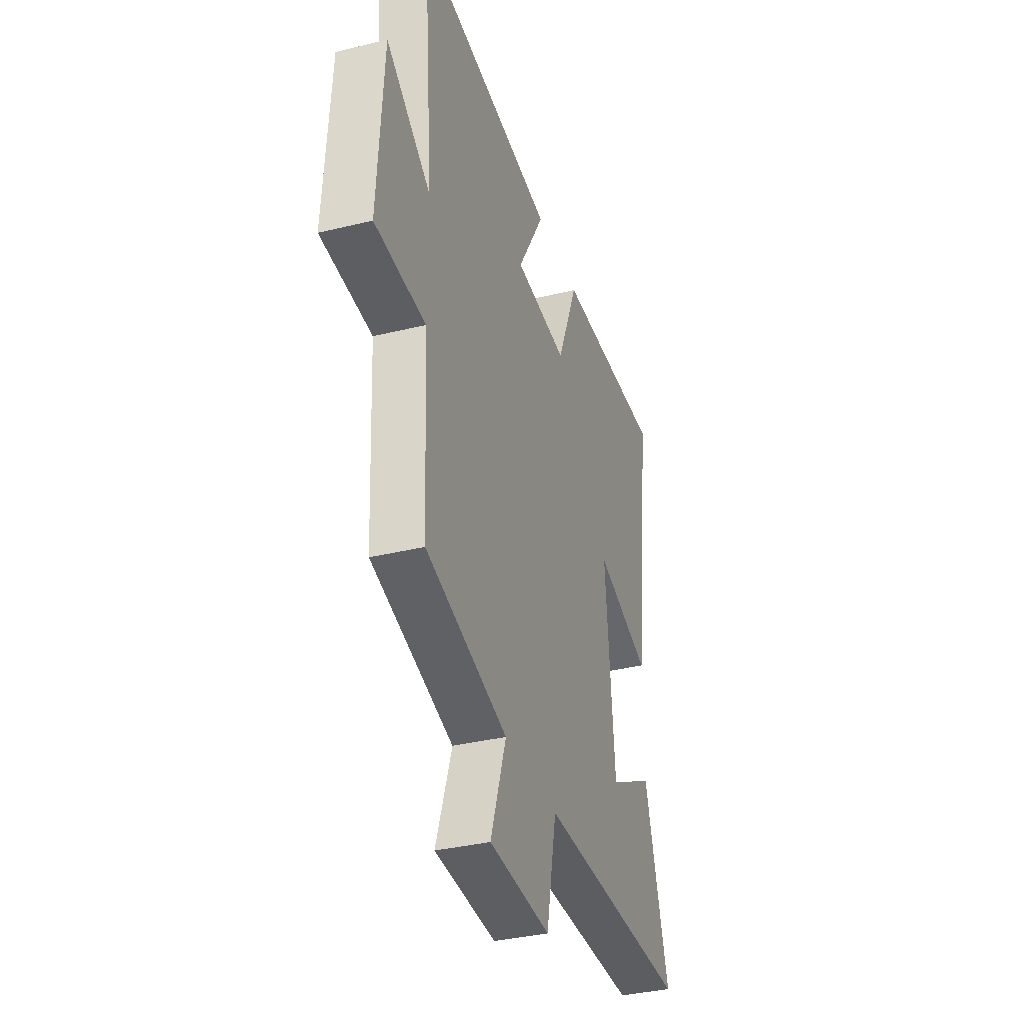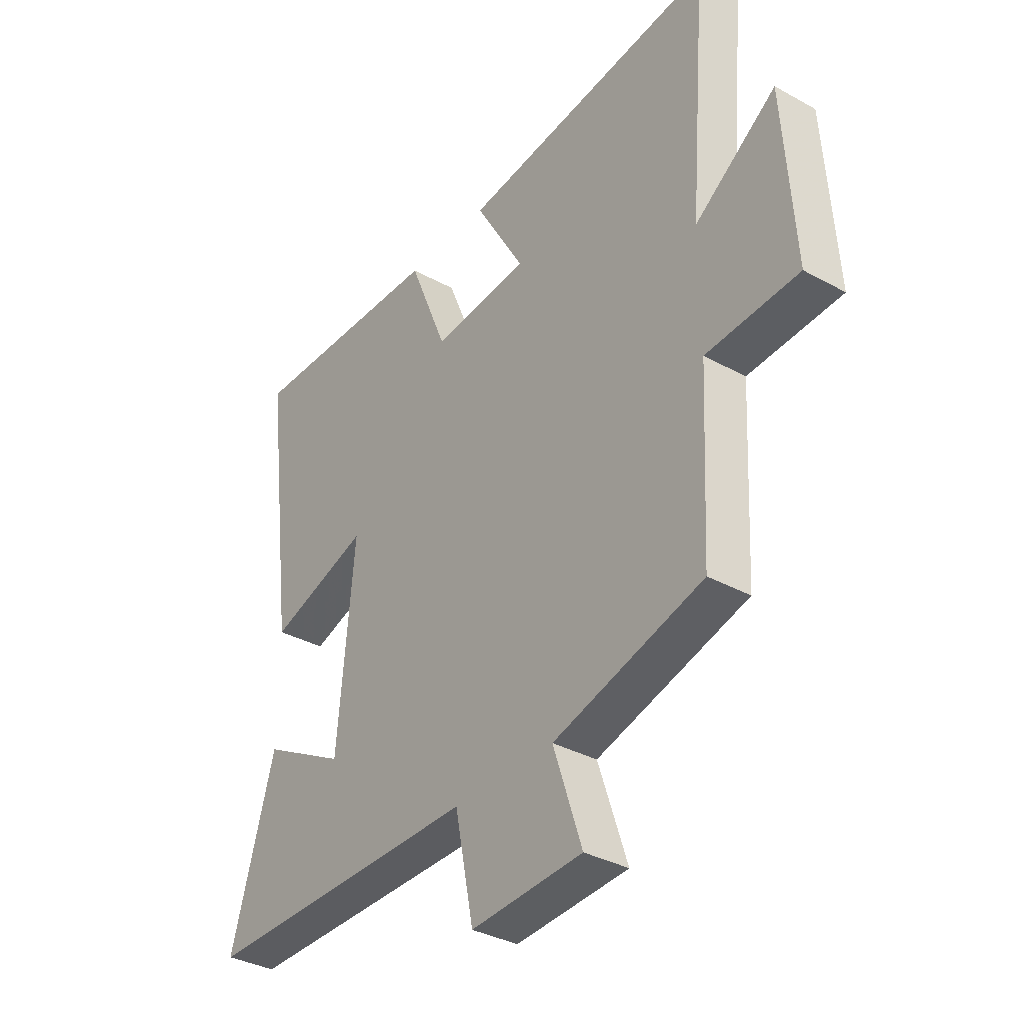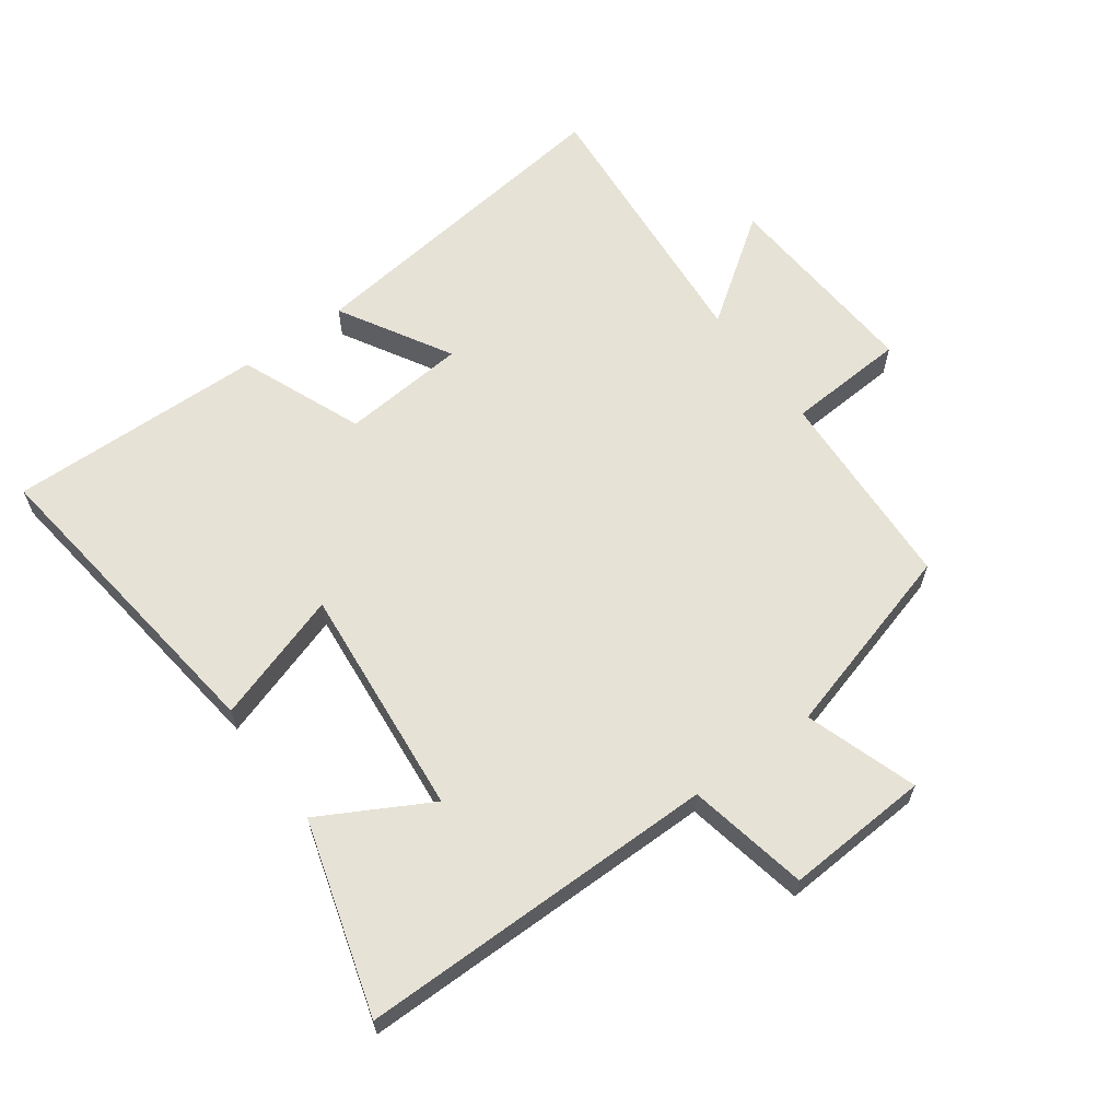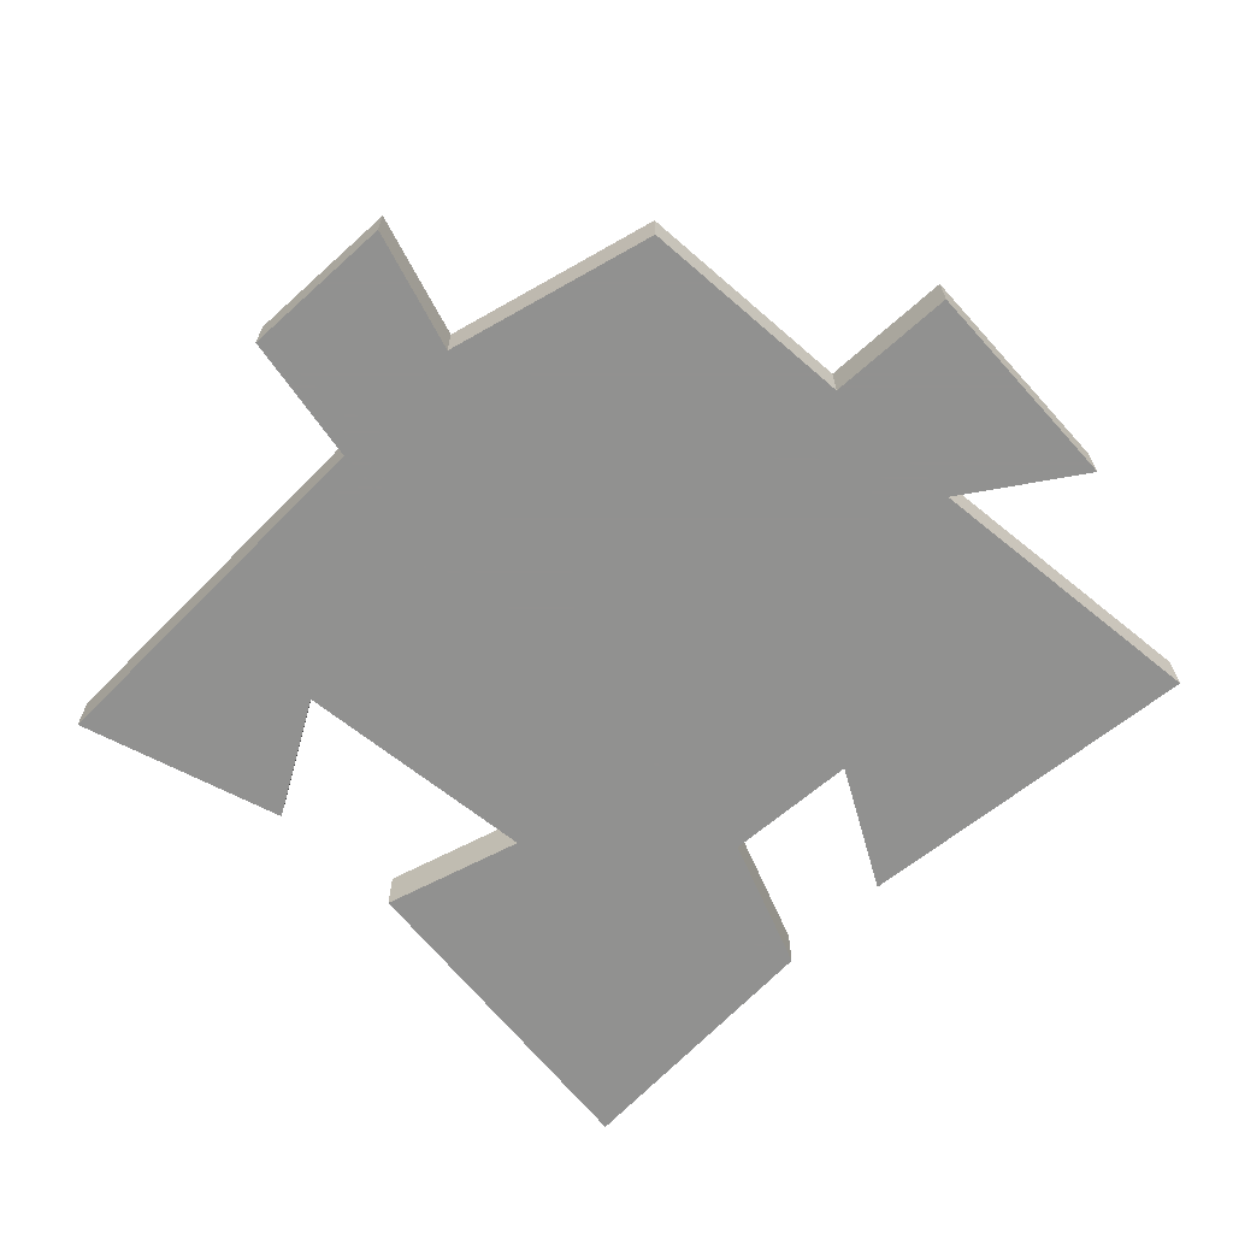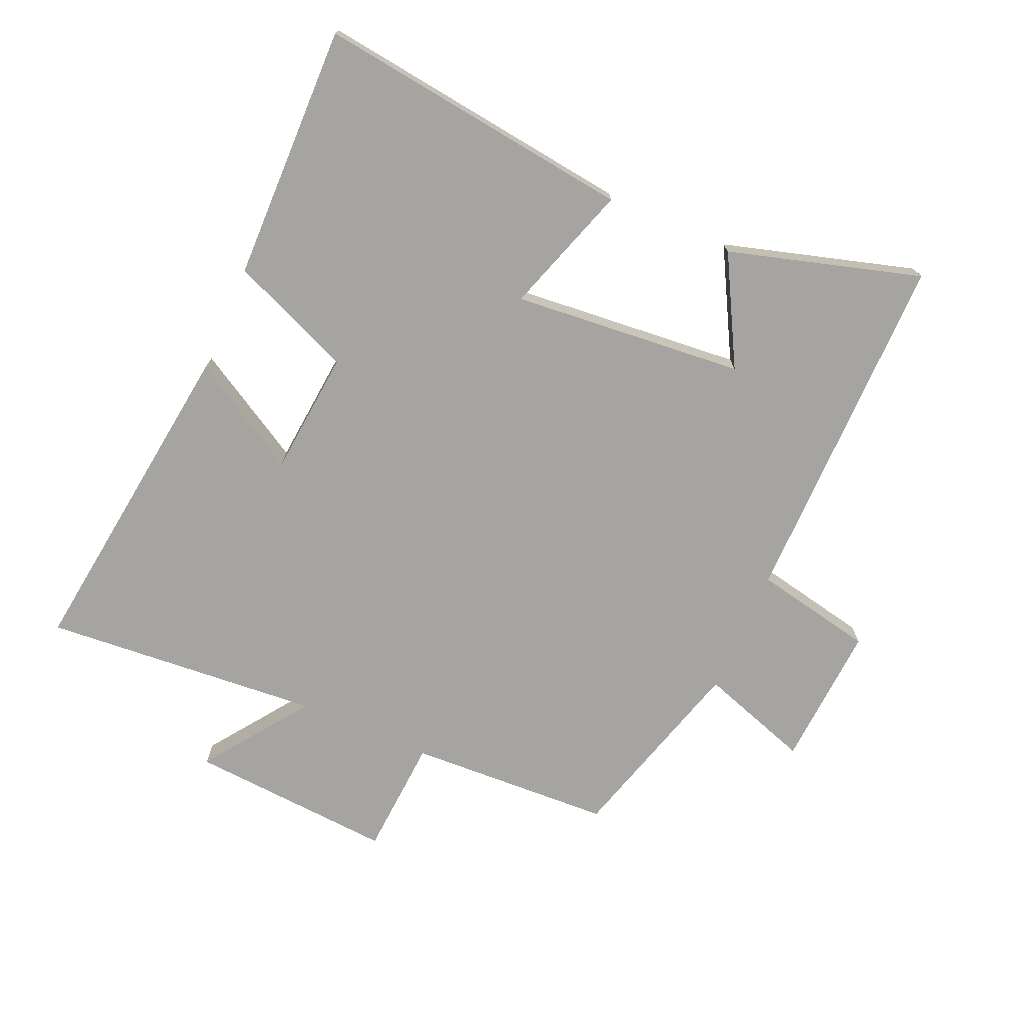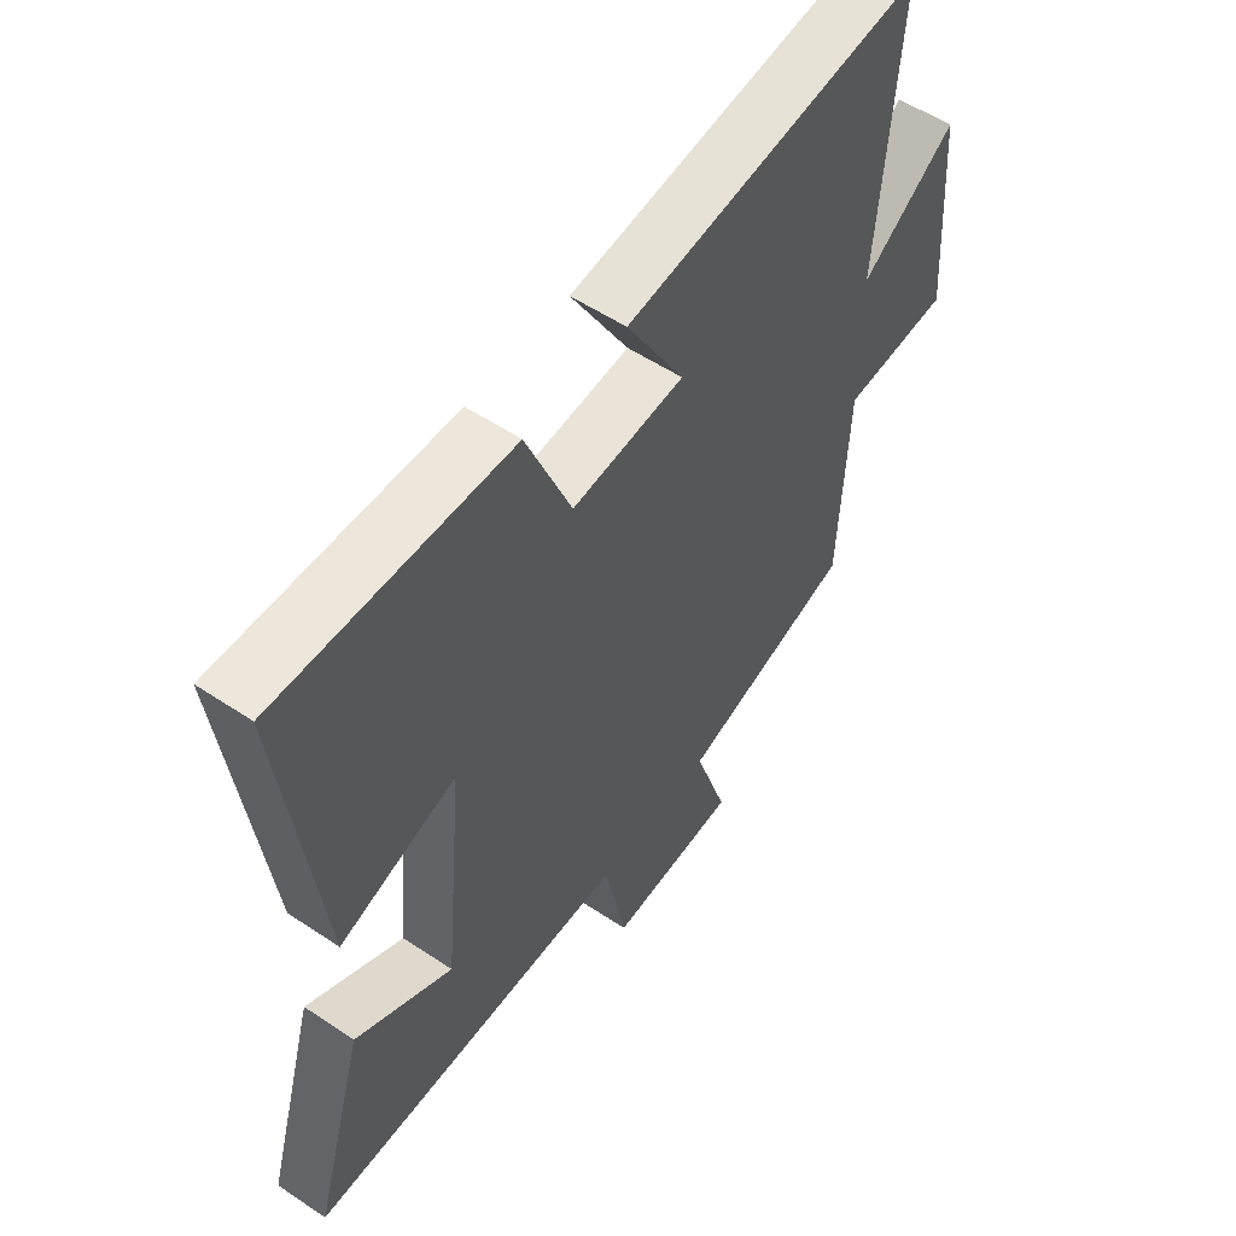
<metadata>
{"format":"obj","ext":"obj","renderer":"f3d","projection":"perspective","resolution":1024,"background":"white","views":[{"elev":-35.4,"azim":-72.0,"up":"+Z"},{"elev":-34.9,"azim":-126.4,"up":"+Z"},{"elev":62.9,"azim":144.0,"up":"+Y"},{"elev":-66.0,"azim":-134.1,"up":"+Y"},{"elev":-73.2,"azim":66.3,"up":"+Y"},{"elev":54.5,"azim":125.3,"up":"+Z"}]}
</metadata>
<code>
v 0.589 0.07 -0.502
v 0.025 0.07 -0.5
v -0.013 0.07 -0.689
v -0.239 0.07 -0.675
v -0.181 0.07 -0.5
v -0.484 0.07 -0.413
v -0.5 0.07 -0.091
v -0.687 0.07 -0.079
v -0.665 0.07 0.245
v -0.5 0.07 0.127
v -0.536 0.07 0.566
v -0.015 0.07 0.5
v -0.116 0.07 0.325
v 0.08 0.07 0.307
v 0.159 0.07 0.5
v 0.563 0.07 0.508
v 0.5 0.07 0.007
v 0.296 0.07 0.074
v 0.33 0.07 -0.292
v 0.5 0.07 -0.199
v 0.589 0 -0.502
v 0.025 0 -0.5
v -0.013 0 -0.689
v -0.239 0 -0.675
v -0.181 0 -0.5
v -0.484 0 -0.413
v -0.5 0 -0.091
v -0.687 0 -0.079
v -0.665 0 0.245
v -0.5 0 0.127
v -0.536 0 0.566
v -0.015 0 0.5
v -0.116 0 0.325
v 0.08 0 0.307
v 0.159 0 0.5
v 0.563 0 0.508
v 0.5 0 0.007
v 0.296 0 0.074
v 0.33 0 -0.292
v 0.5 0 -0.199
f 19 20 1 2
f 18 19 2
f 15 16 17 18
f 14 15 18 2
f 13 14 2 3
f 10 11 12 13
f 10 13 3
f 7 8 9 10
f 5 6 7 10
f 5 10 3
f 3 4 5
f 22 21 40 39
f 22 39 38
f 38 37 36 35
f 22 38 35 34
f 23 22 34 33
f 33 32 31 30
f 23 33 30
f 30 29 28 27
f 30 27 26 25
f 23 30 25
f 25 24 23
f 1 21 22 2
f 2 22 23 3
f 3 23 24 4
f 4 24 25 5
f 5 25 26 6
f 6 26 27 7
f 7 27 28 8
f 8 28 29 9
f 9 29 30 10
f 10 30 31 11
f 11 31 32 12
f 12 32 33 13
f 13 33 34 14
f 14 34 35 15
f 15 35 36 16
f 16 36 37 17
f 17 37 38 18
f 18 38 39 19
f 19 39 40 20
f 20 40 21 1

</code>
